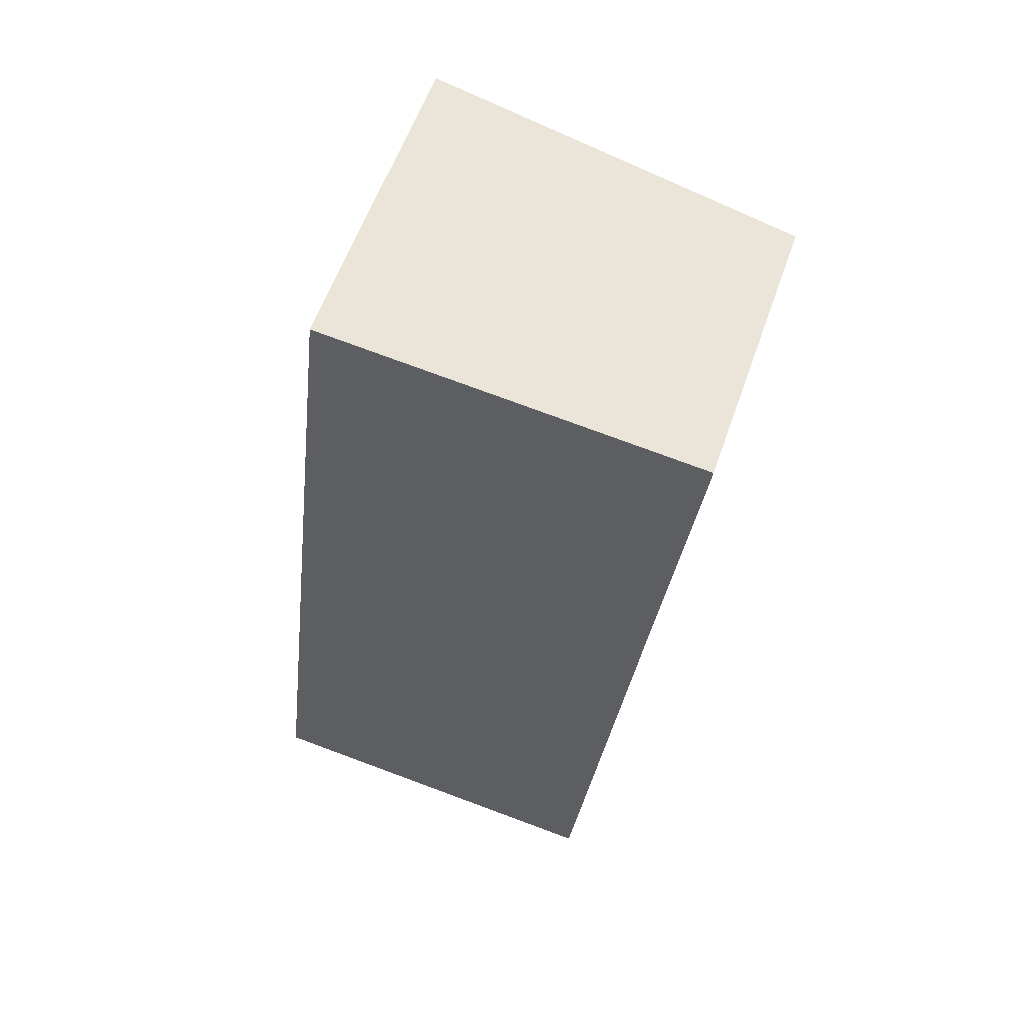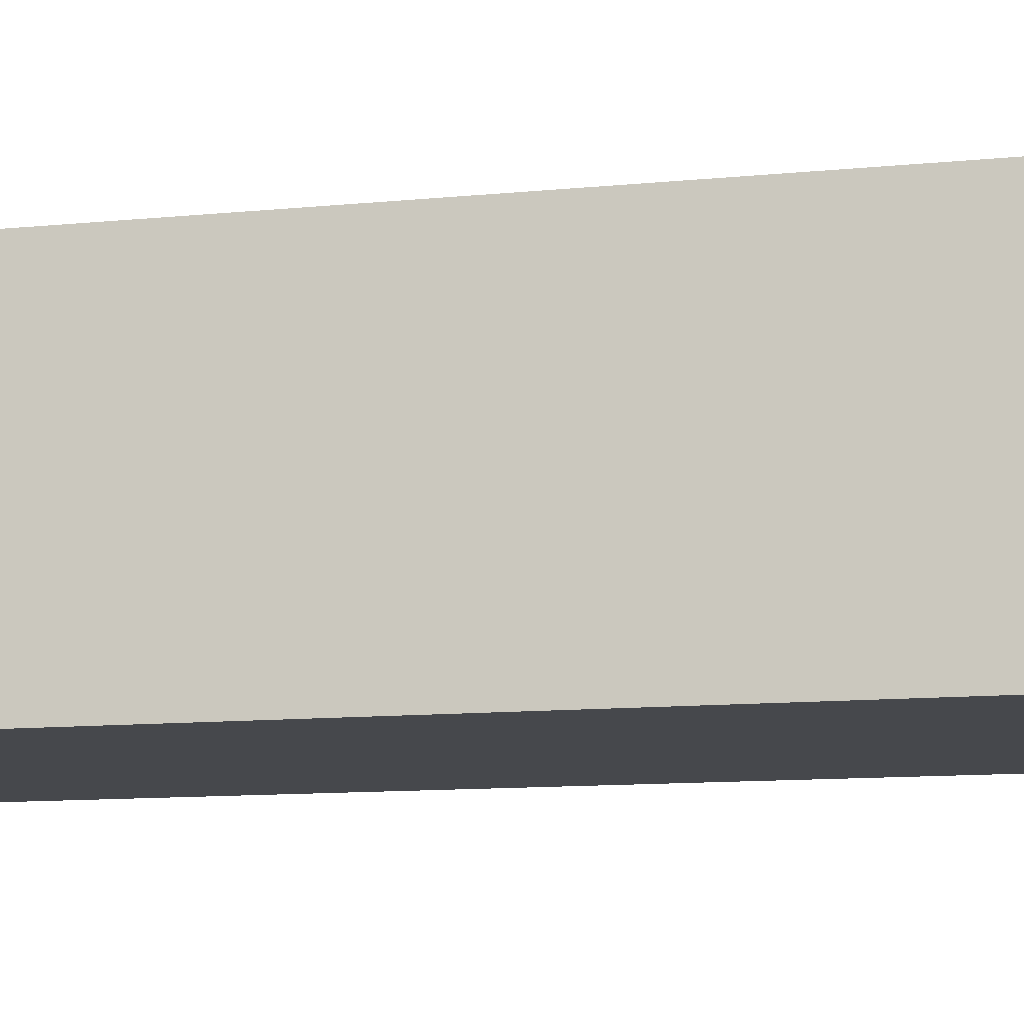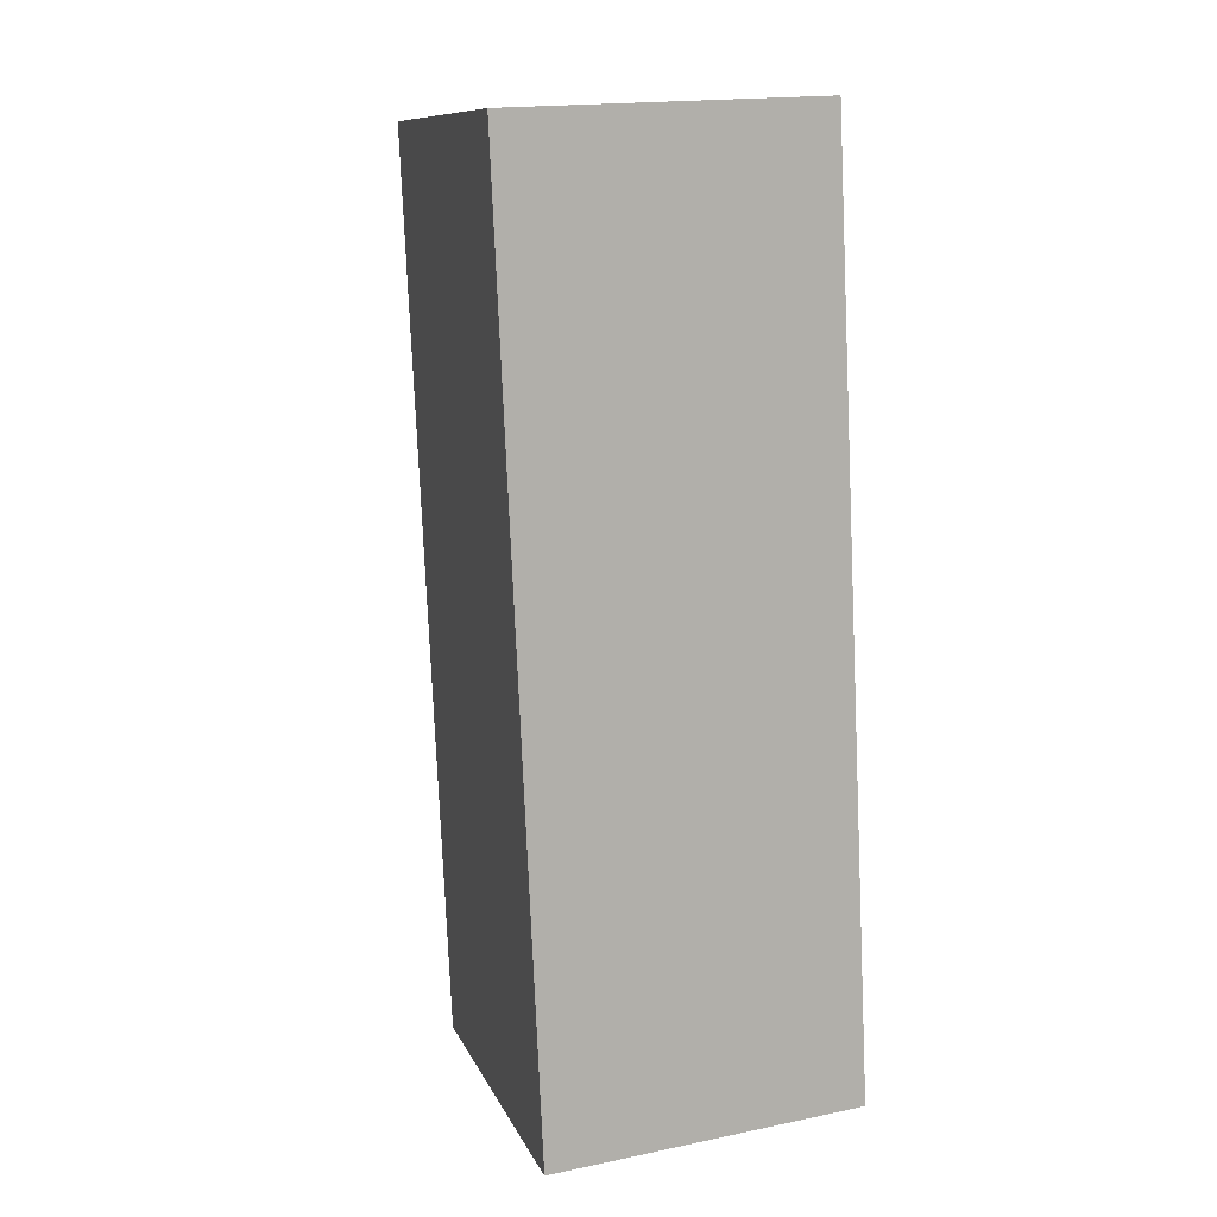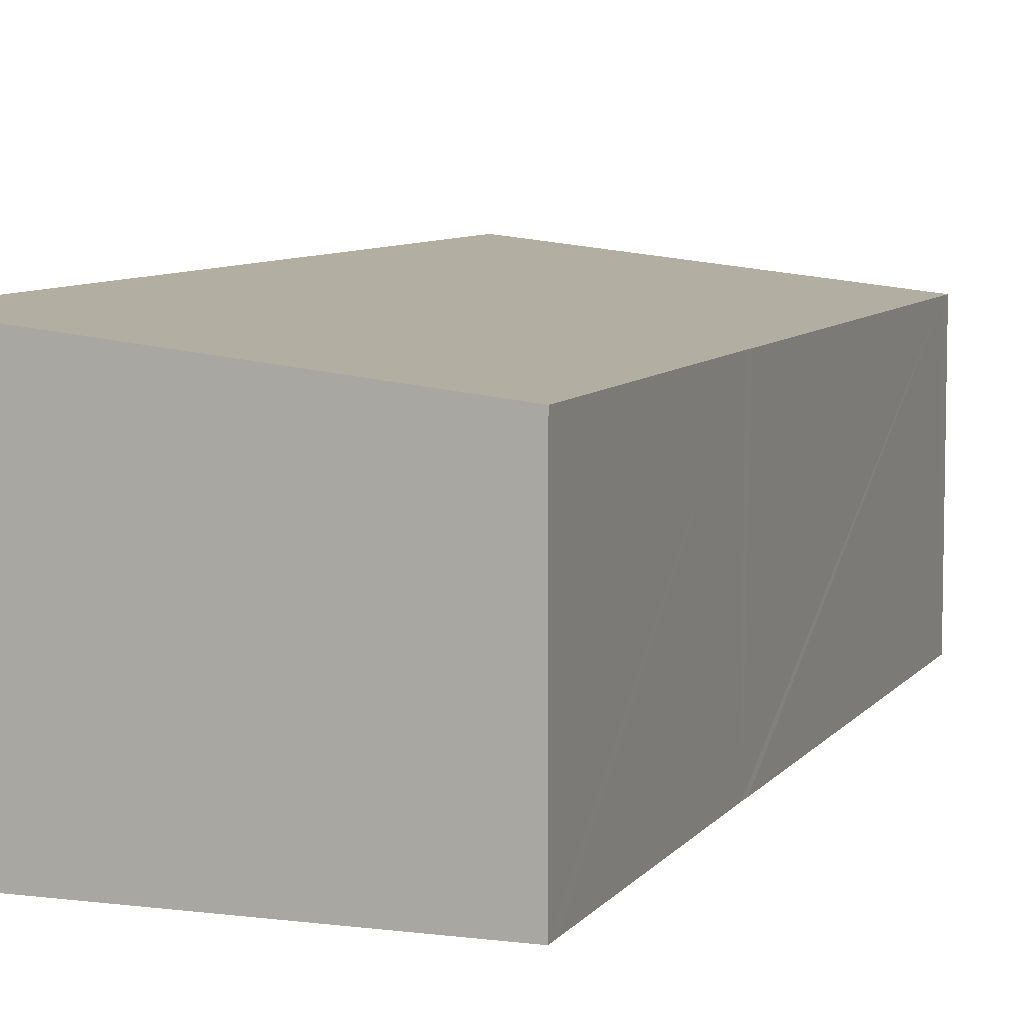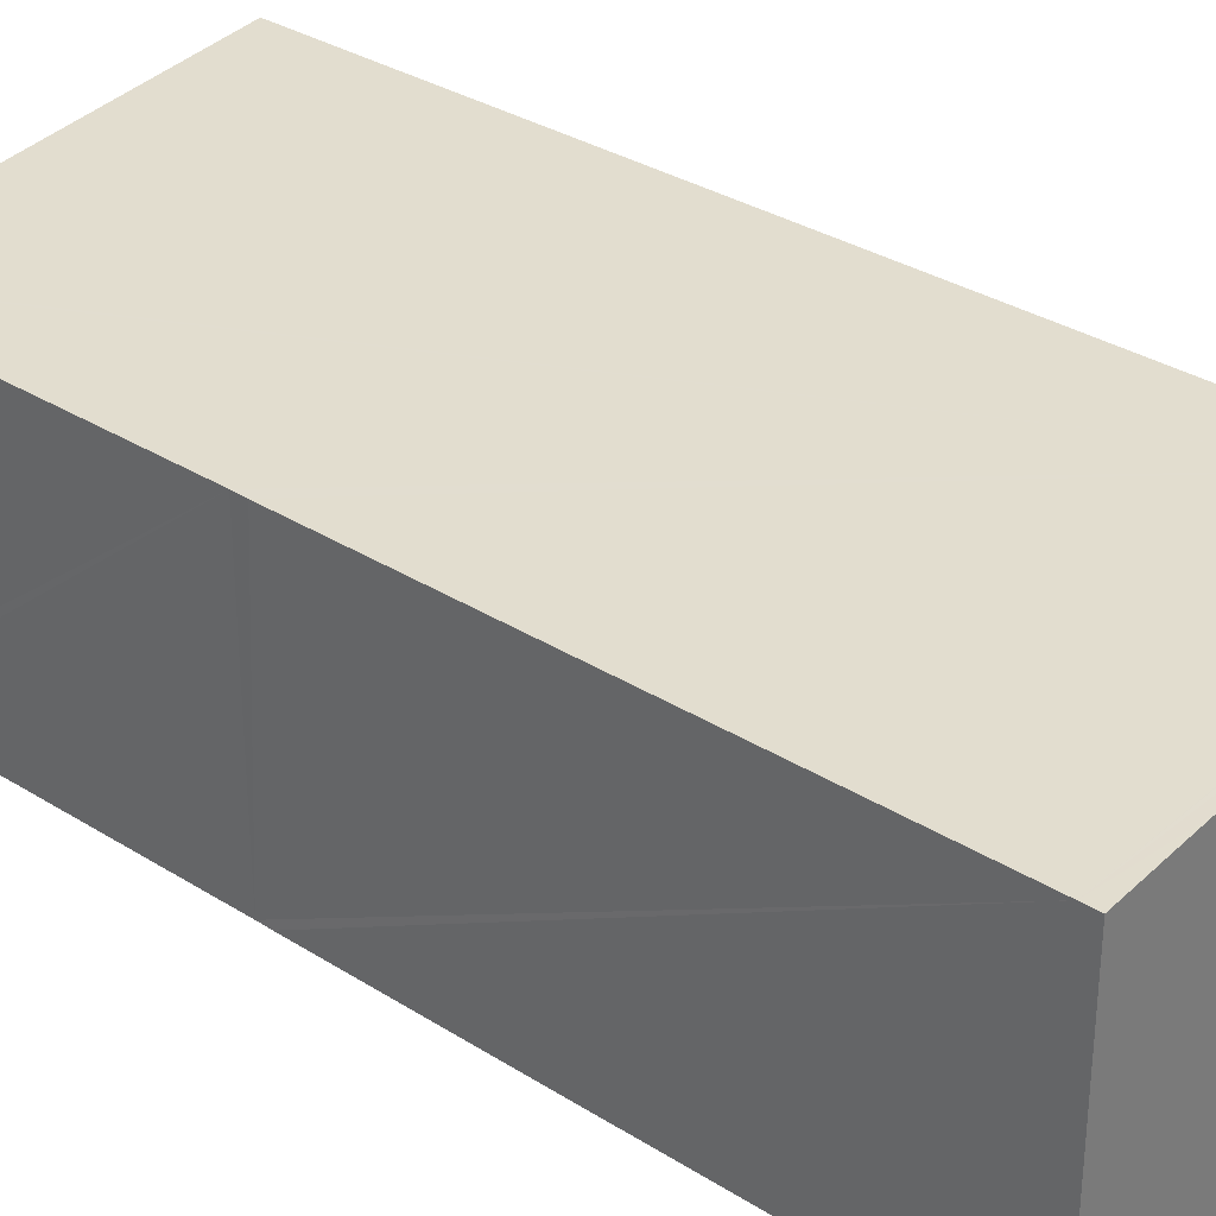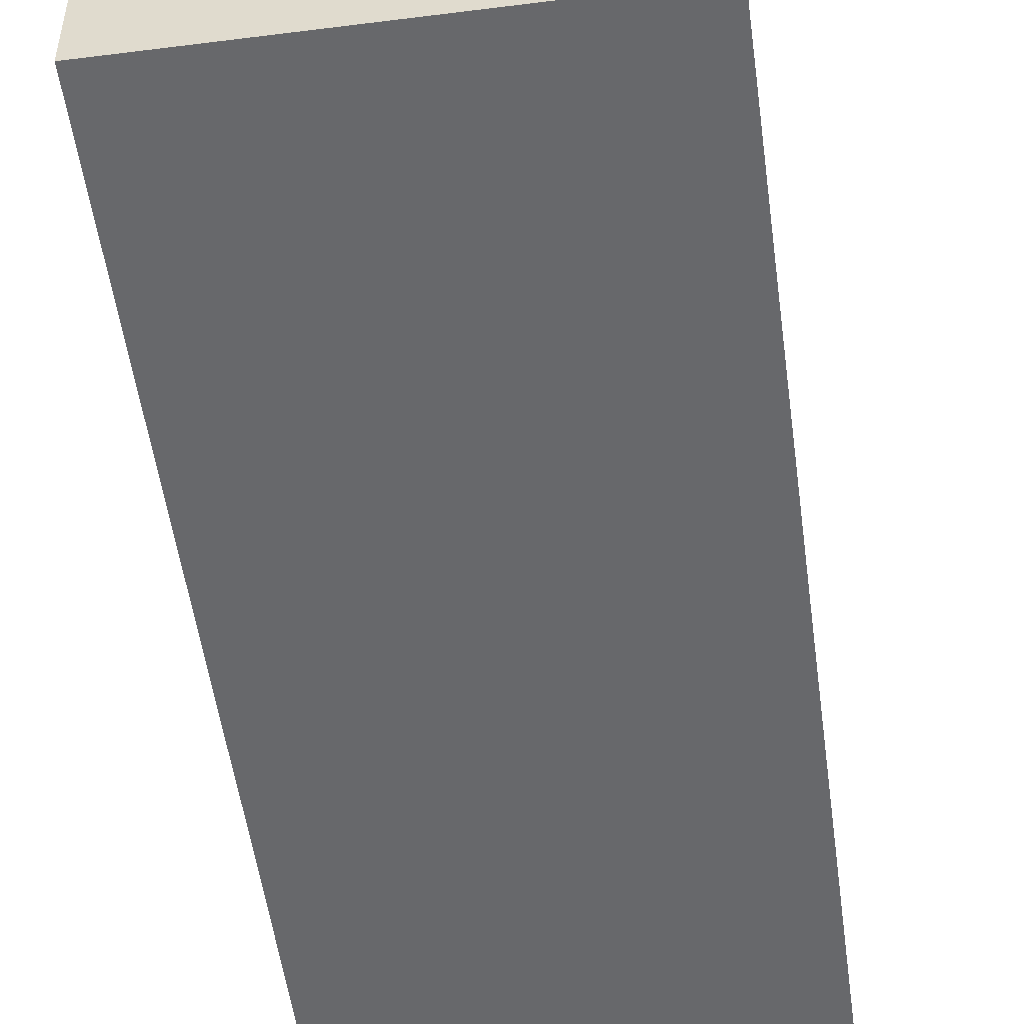
<metadata>
{"format":"obj","ext":"obj","renderer":"f3d","projection":"perspective","resolution":1024,"background":"white","views":[{"elev":58.2,"azim":19.1,"up":"+Z"},{"elev":-11.5,"azim":-69.8,"up":"+Y"},{"elev":17.3,"azim":-112.4,"up":"+Z"},{"elev":7.5,"azim":26.8,"up":"+Y"},{"elev":32.1,"azim":138.3,"up":"+Y"},{"elev":-52.4,"azim":-165.6,"up":"+Y"}]}
</metadata>
<code>
v  6.504 3.812 11.85
v  1.238 4.355 10.54
v  1.46 4.355 12.44
v  0.103 4.355 0.884
v  6.538 3.808 11.84
v  6.514 3.808 11.63
v  5.954 3.81 6.966
v  5.934 3.809 6.767
v  5.094 3.809 -0.382
v  0 4.355 2.667e-16
v  0.616 4.289 -0.071
v  2.313 4.106 -0.267
v  3.914 3.934 -0.452
v  5.071 3.809 -0.586
v  1.46 -7.619e-16 12.44
v  6.504 -7.255e-16 11.85
v  6.538 -7.252e-16 11.84
v  6.514 -7.124e-16 11.63
v  5.954 -4.265e-16 6.966
v  5.934 -4.144e-16 6.767
v  5.094 2.339e-17 -0.382
v  5.071 3.588e-17 -0.586
v  0 0 0
v  3.914 2.768e-17 -0.452
v  2.313 1.635e-17 -0.267
v  0.616 4.348e-18 -0.071
v  0.103 -5.413e-17 0.884
v  1.238 -6.455e-16 10.54
g defaultobject
f 1 2 3
f 2 1 4
f 4 1 5
f 4 5 6
f 4 6 7
f 4 7 8
f 4 8 9
f 4 9 10
f 10 9 11
f 11 9 12
f 12 9 13
f 13 9 14
f 15 1 3
f 1 15 16
f 1 16 5
f 5 16 17
f 17 6 5
f 6 17 7
f 7 17 18
f 7 18 19
f 7 19 8
f 8 19 9
f 9 19 20
f 9 20 21
f 9 21 14
f 14 21 22
f 22 13 14
f 13 22 12
f 12 22 11
f 11 22 10
f 10 22 23
f 23 22 24
f 23 24 25
f 23 25 26
f 23 4 10
f 4 23 2
f 2 23 27
f 2 27 28
f 2 28 3
f 3 28 15
f 21 24 22
f 24 21 25
f 25 21 26
f 26 27 23
f 27 26 21
f 27 21 20
f 27 20 28
f 28 20 19
f 28 19 18
f 28 18 15
f 15 18 16
f 16 18 17

</code>
